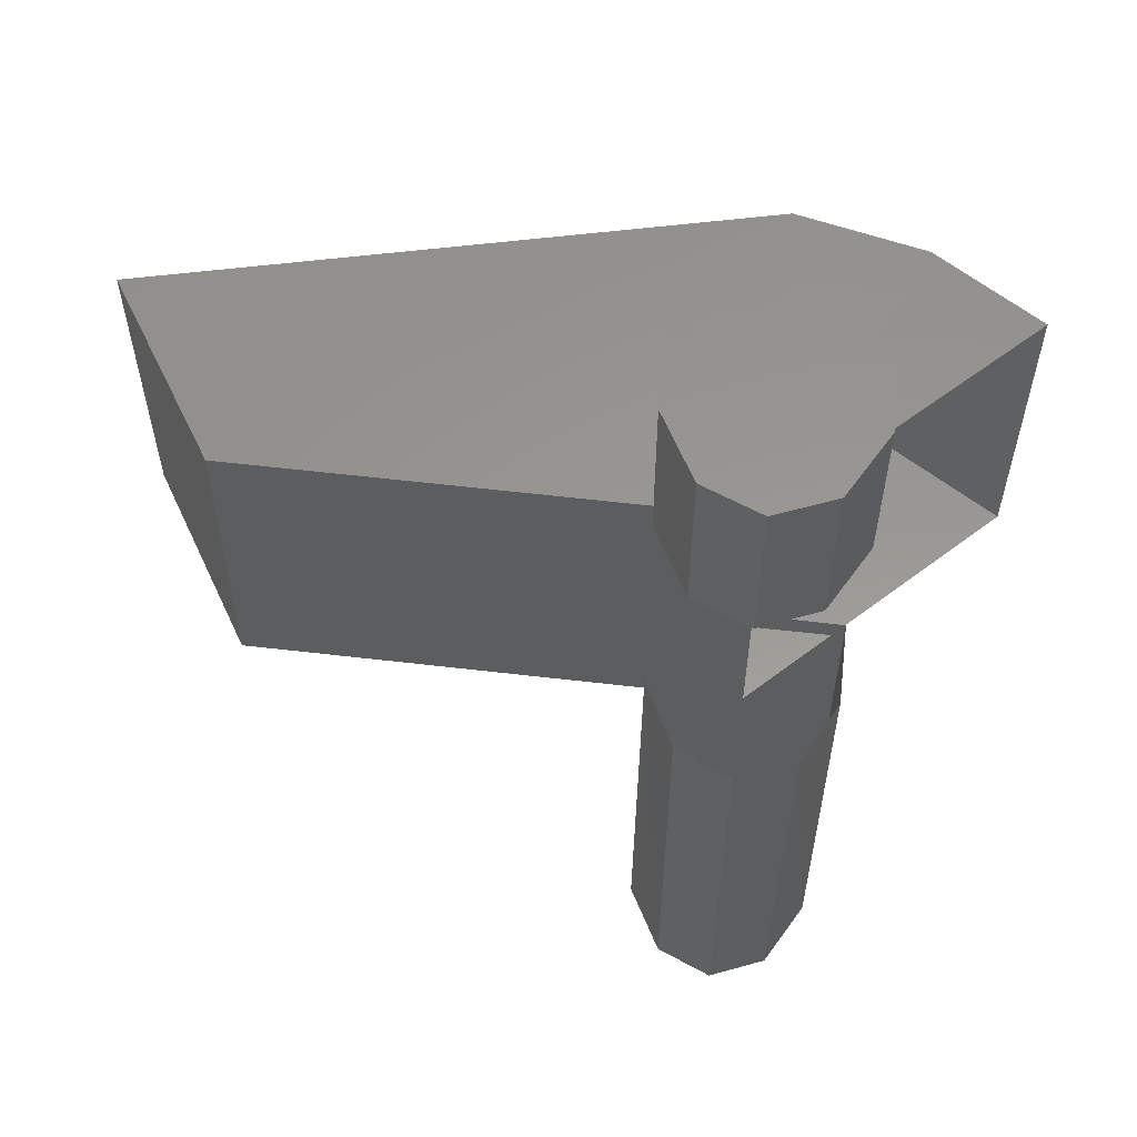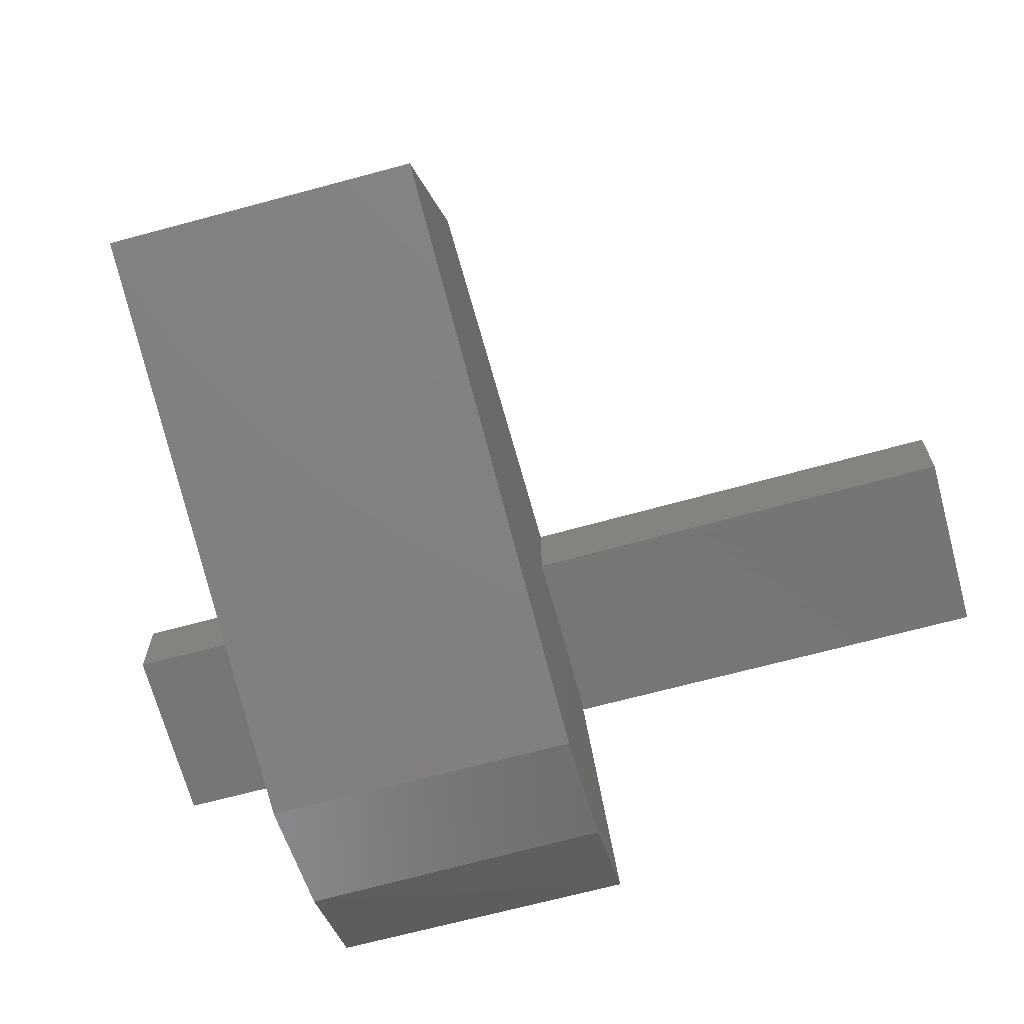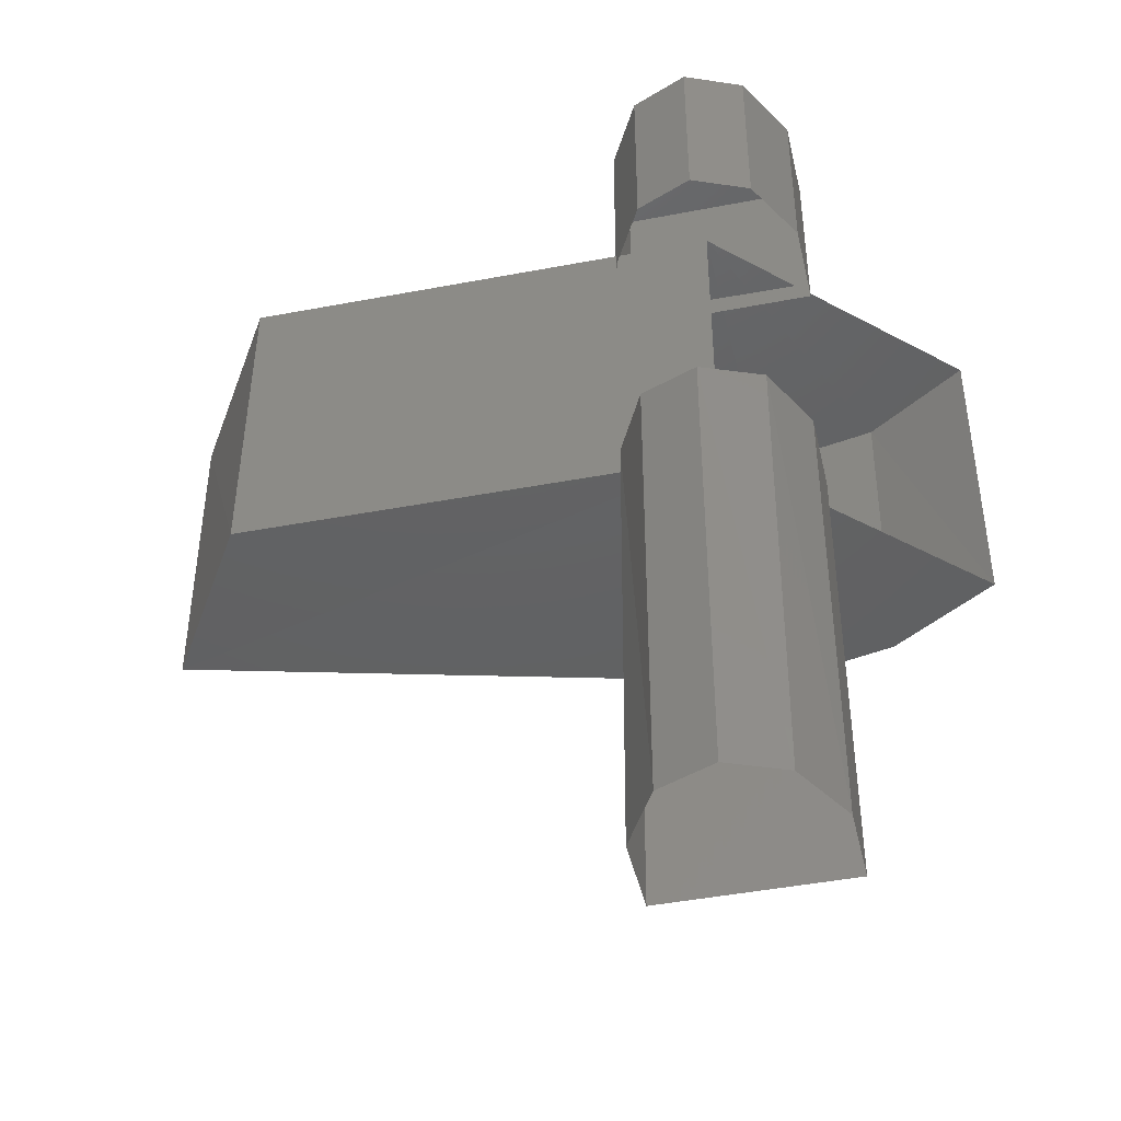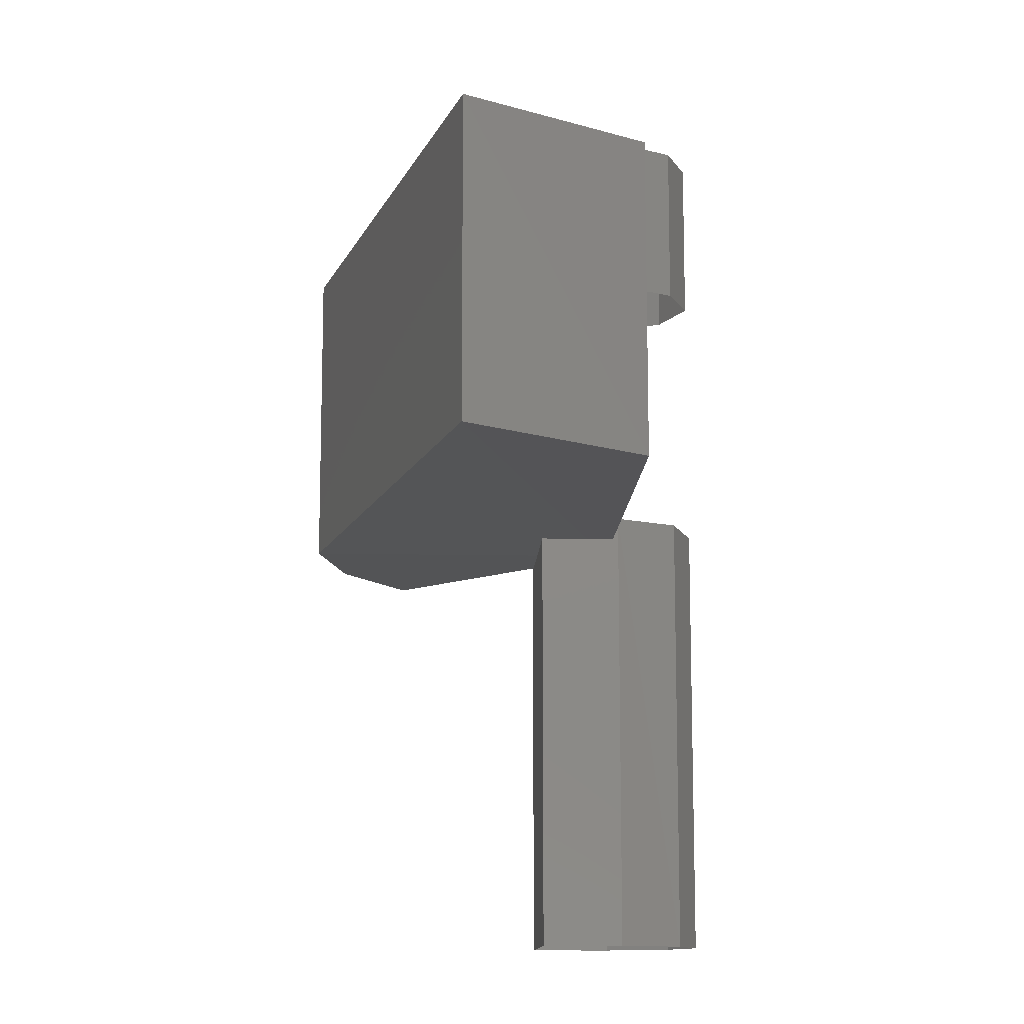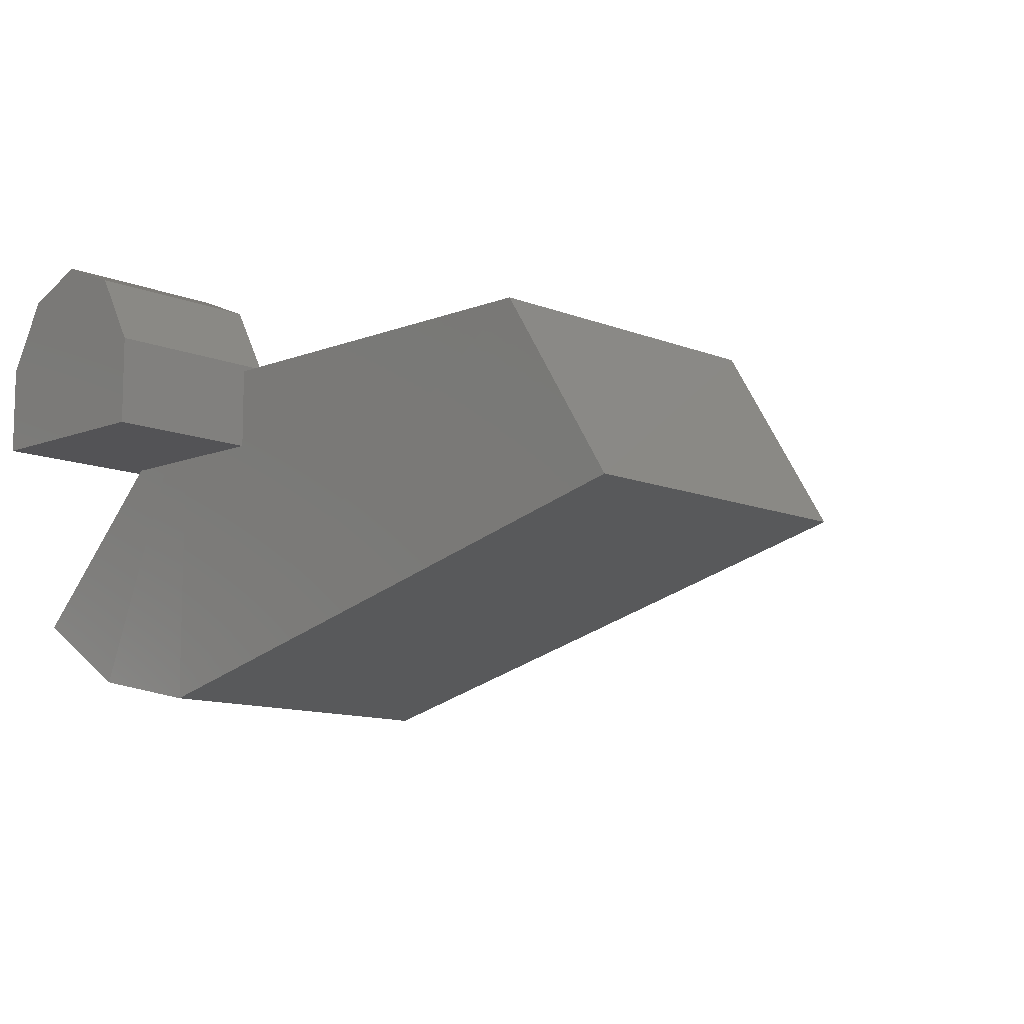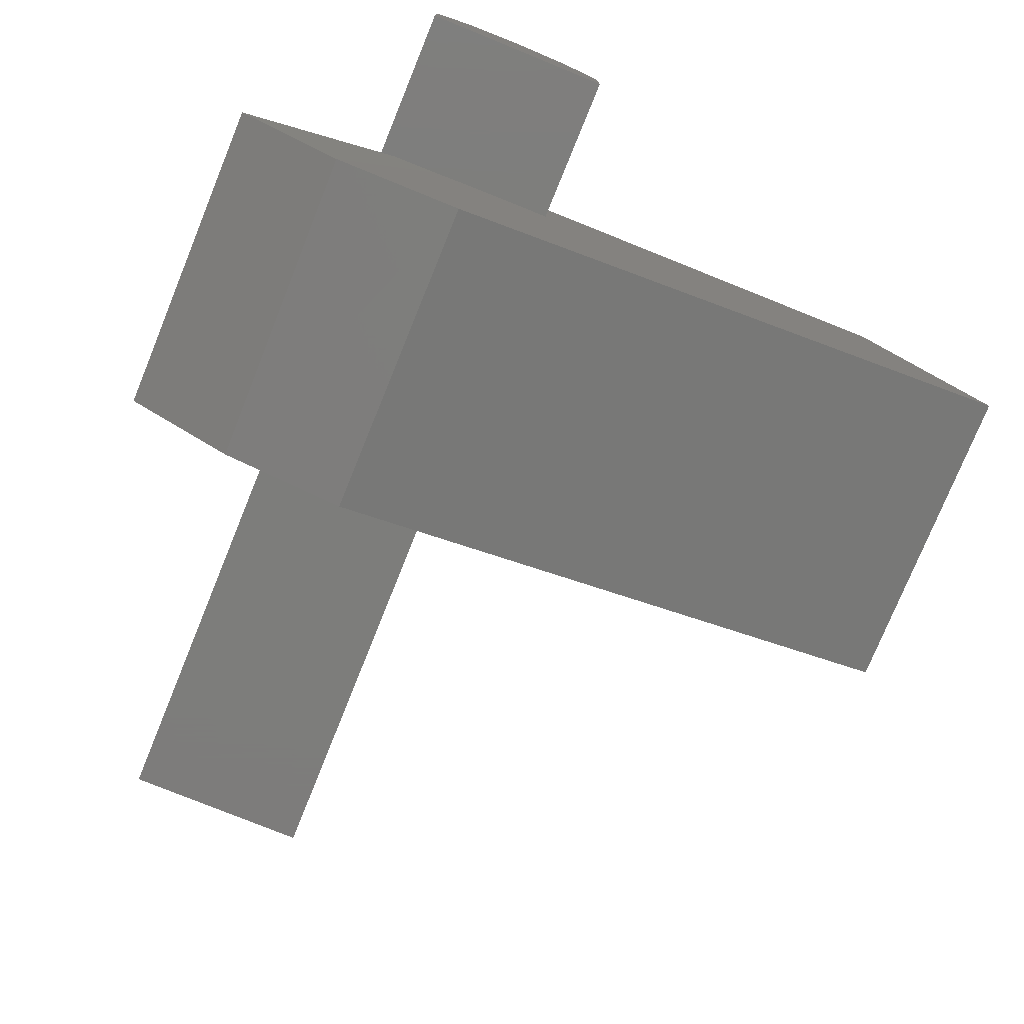
<metadata>
{"format":"stl","ext":"stl","renderer":"f3d","projection":"perspective","resolution":1024,"background":"white","views":[{"elev":58.5,"azim":6.7,"up":"+Y"},{"elev":-68.1,"azim":-74.9,"up":"+Z"},{"elev":-43.7,"azim":12.9,"up":"+Y"},{"elev":-12.2,"azim":-92.7,"up":"+Y"},{"elev":-11.0,"azim":-135.7,"up":"+Z"},{"elev":-76.5,"azim":157.8,"up":"+Z"}]}
</metadata>
<code>
# stl→obj: 40 verts, 51 faces
v -1.494 4.839 -1.377
v -1.489 5.614 -1.377
v -1.494 4.839 -1.237
v -1.489 5.614 -1.237
v -1.434 4.839 -1.127
v -1.434 5.614 -1.127
v -1.339 4.839 -1.087
v -1.339 5.609 -1.087
v -1.244 4.839 -1.127
v -1.239 5.609 -1.127
v -1.184 4.839 -1.237
v -1.184 5.609 -1.237
v -1.184 4.839 -1.377
v -1.184 5.609 -1.377
v -1.489 6.064 -1.377
v -1.489 6.349 -1.377
v -1.489 6.064 -1.237
v -1.489 6.349 -1.237
v -1.429 6.064 -1.127
v -1.429 6.349 -1.127
v -1.334 6.064 -1.087
v -1.334 6.349 -1.087
v -1.239 6.064 -1.127
v -1.239 6.349 -1.127
v -1.179 6.064 -1.237
v -1.179 6.349 -1.237
v -1.179 6.064 -1.377
v -1.179 6.349 -1.377
v -1.334 5.574 -1.792
v -1.334 6.099 -1.792
v -1.129 5.574 -1.747
v -1.124 6.094 -1.747
v -0.949 5.574 -1.632
v -0.949 6.094 -1.632
v -1.334 5.574 -1.247
v -2.314 6.104 -1.547
v -2.314 5.584 -1.547
v -1.334 6.099 -1.247
v -2.124 6.104 -1.247
v -2.129 5.579 -1.247
f 1 2 3
f 2 3 4
f 3 4 5
f 4 5 6
f 5 6 7
f 6 7 8
f 7 8 9
f 8 9 10
f 9 10 11
f 10 11 12
f 11 12 13
f 12 13 14
f 15 16 17
f 16 17 18
f 17 18 19
f 18 19 20
f 19 20 21
f 20 21 22
f 21 22 23
f 22 23 24
f 23 24 25
f 24 25 26
f 25 26 27
f 26 27 28
f 22 24 20
f 24 20 26
f 20 26 18
f 26 18 28
f 18 28 16
f 29 30 31
f 30 31 32
f 31 32 33
f 32 33 34
f 27 15 28
f 15 28 16
f 33 35 31
f 35 31 29
f 36 37 30
f 37 30 29
f 34 32 38
f 32 38 30
f 38 39 35
f 39 35 40
f 29 35 37
f 35 37 40
f 37 36 40
f 36 40 39
f 13 1 14
f 1 14 2
f 36 30 39
f 30 39 38

</code>
